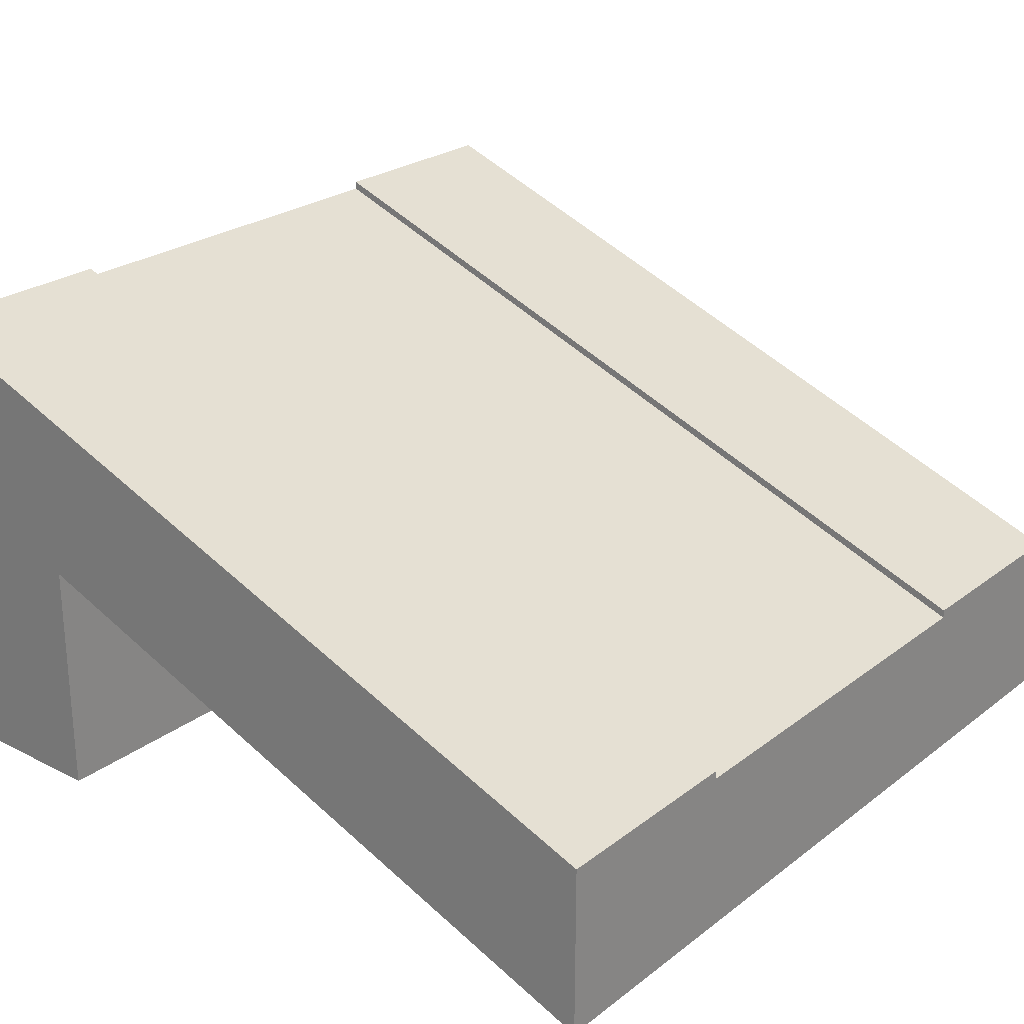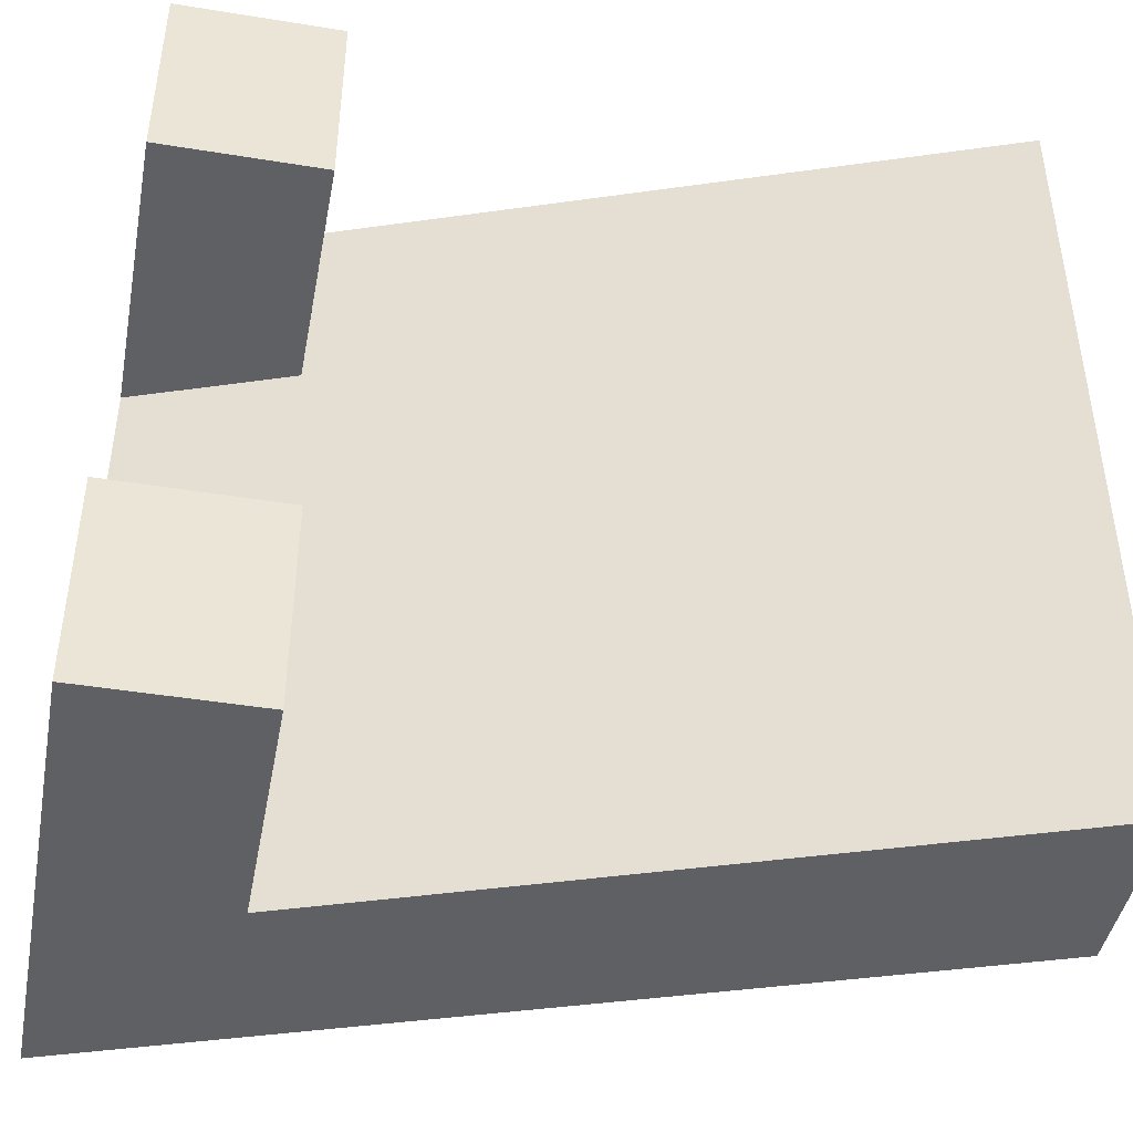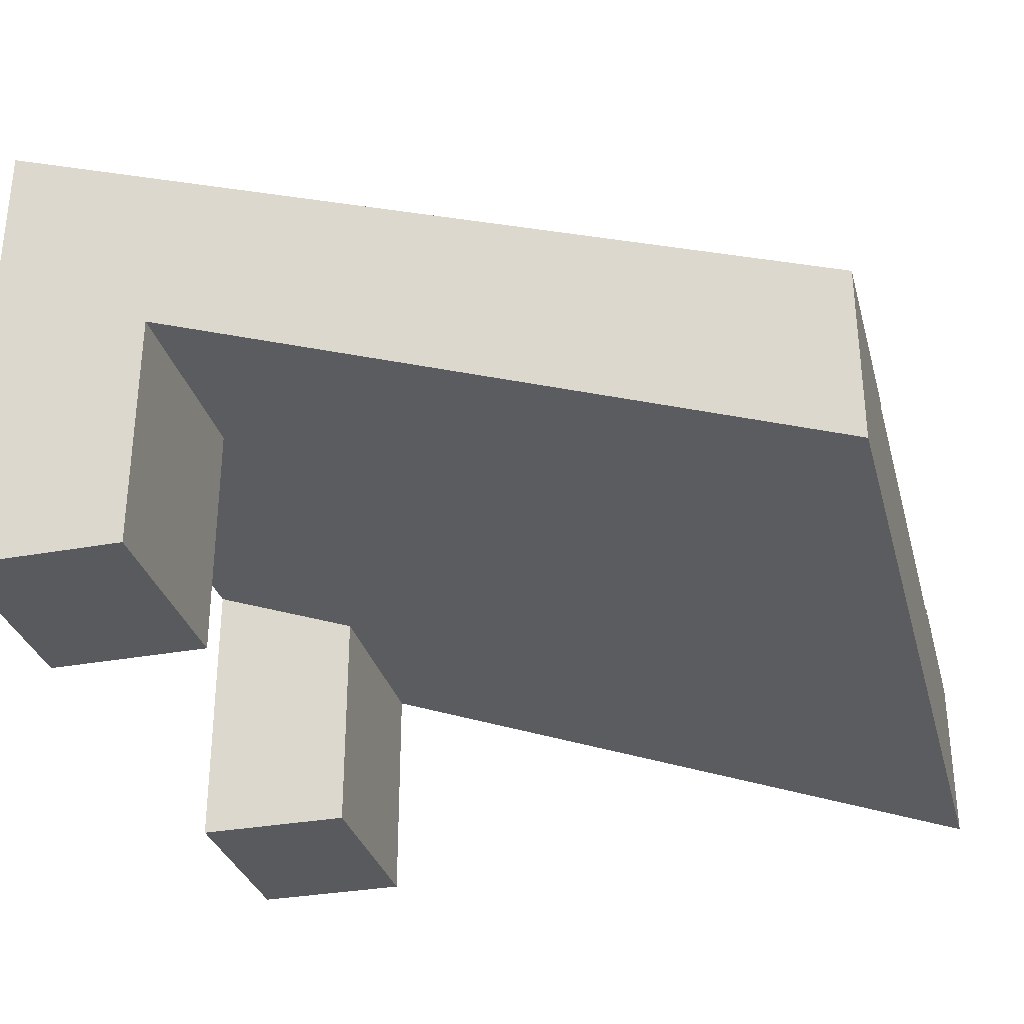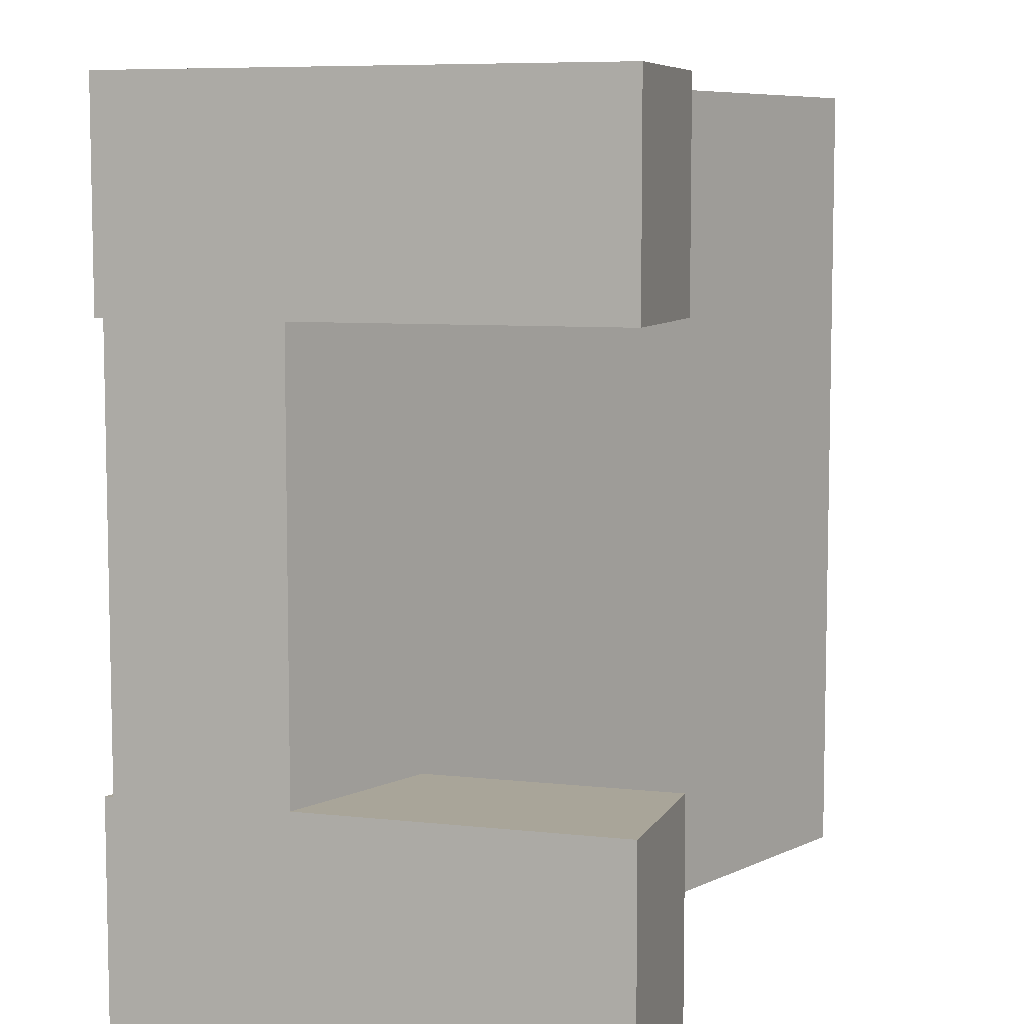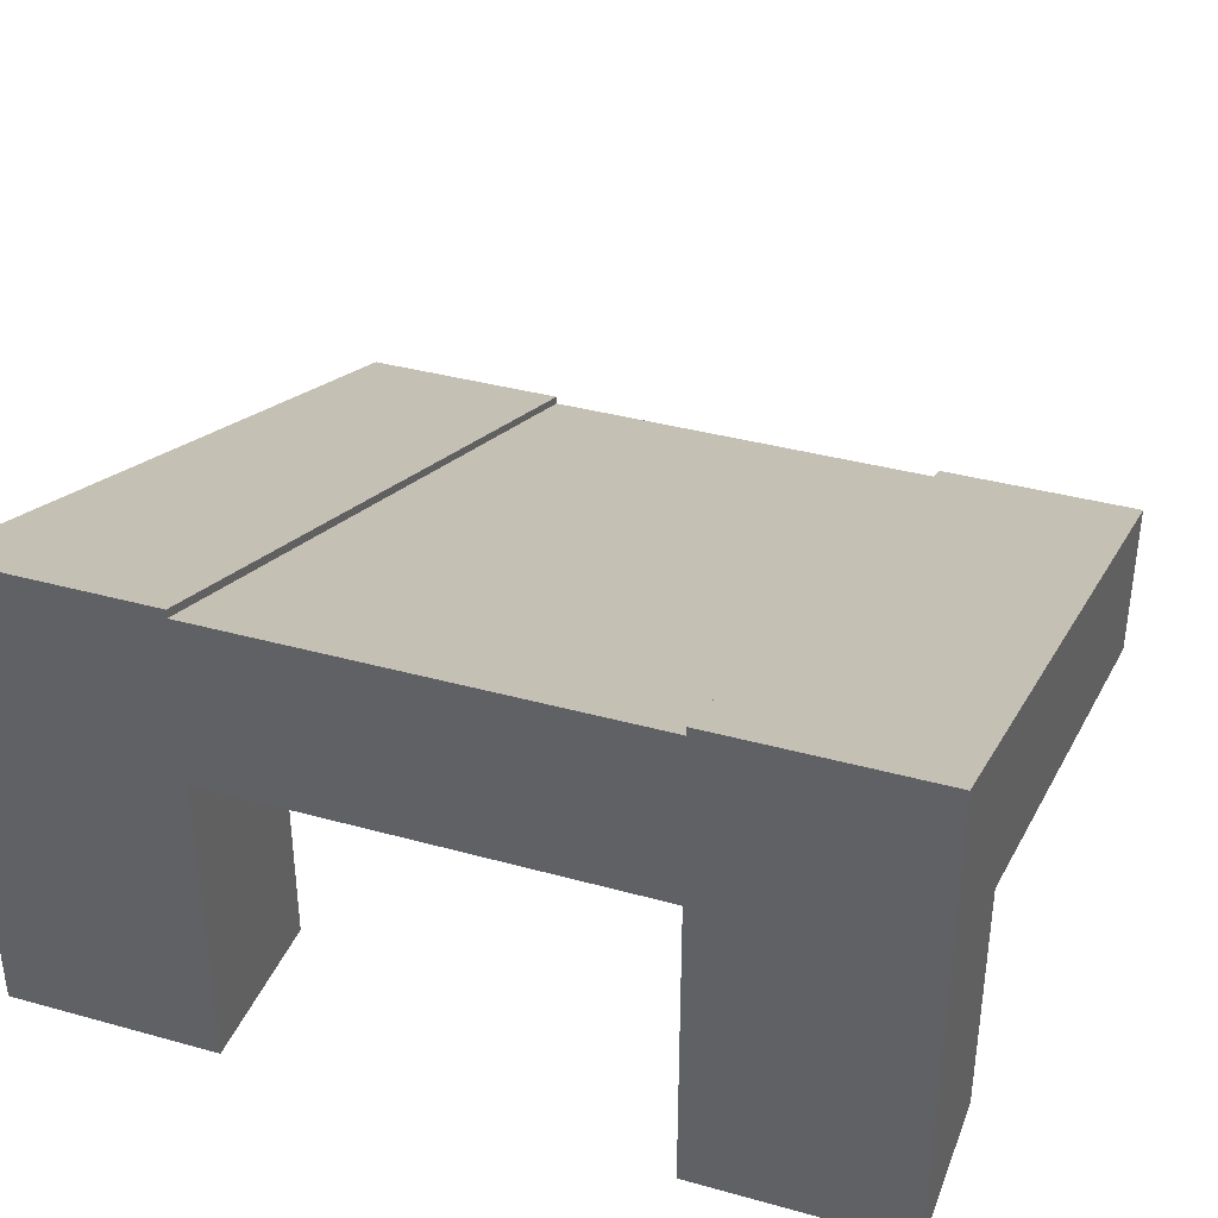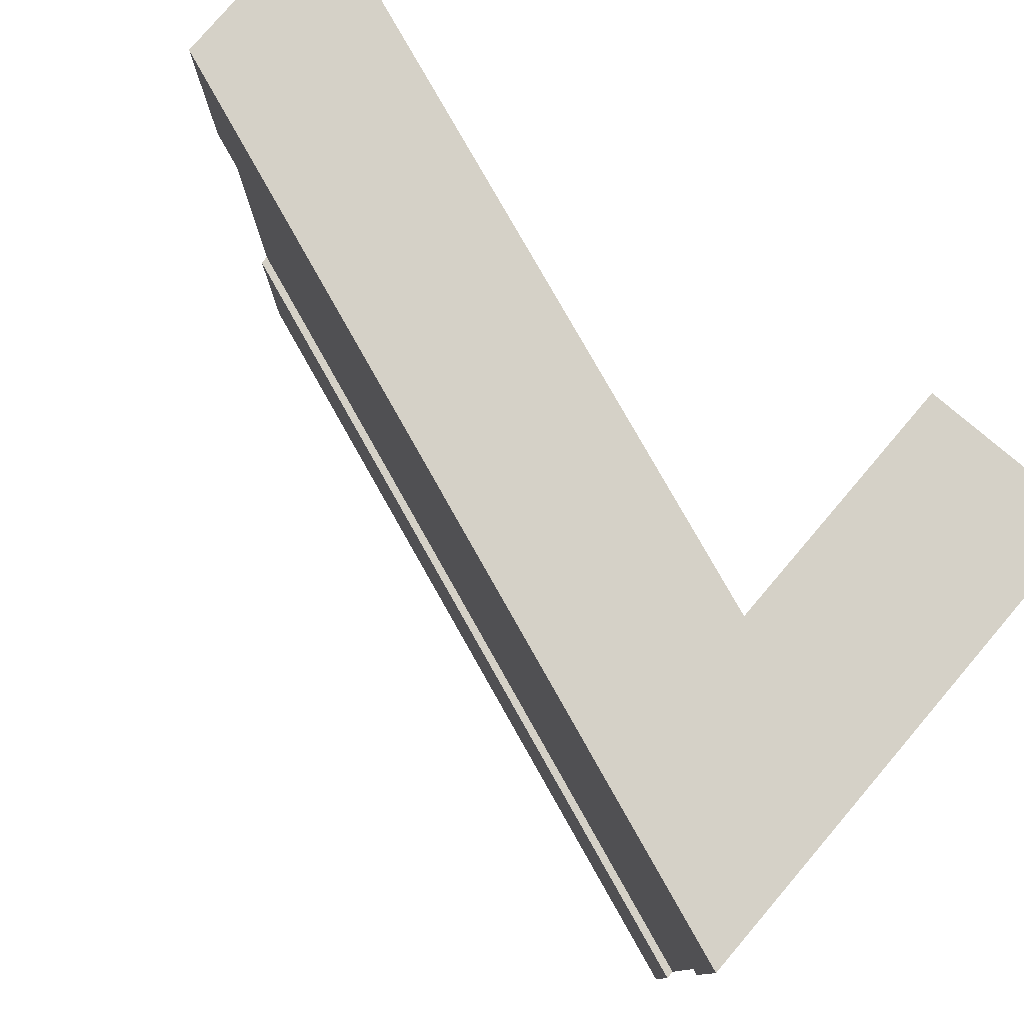
<metadata>
{"format":"obj","ext":"obj","renderer":"f3d","projection":"perspective","resolution":1024,"background":"white","views":[{"elev":25.0,"azim":39.6,"up":"+Y"},{"elev":-44.0,"azim":-10.8,"up":"+Z"},{"elev":-31.6,"azim":14.7,"up":"+Y"},{"elev":7.4,"azim":-72.3,"up":"+Z"},{"elev":36.8,"azim":-70.3,"up":"+Y"},{"elev":79.0,"azim":-139.6,"up":"+Z"}]}
</metadata>
<code>
o roadTile_246
v 0 1.1 -2.25
v 0.5915 0.8831 -2.25
v 0.5915 0.8831 -3
v 3 0 -3
v 3 0 -0
v 0.5915 0.8831 0
v 0.5915 0.8831 -0.75
v 0 1.1 -0.75
v 0 0 -2.25
v 0.5915 0 -2.25
v 0 0 -0.75
v 0 0 -0
v 0 1.73 0
v 0 1.73 -0.75
v 0 1.7 -0.75
v 0 1.4 -0.75
v 0 1.4 -2.25
v 0 1.7 -2.25
v 0 1.73 -2.25
v 0 1.73 -3
v 0 0 -3
v 0.5915 0 -0.75
v 0.5915 0 -0
v 3 0.63 0
v 3 0.63 -2.25
v 3 0.6 -2.25
v 3 0.3 -2.25
v 3 0.3 -0.75
v 3 0.6 -0.75
v 3 0.63 -0.75
v 3 0.63 -3
v 0.5915 0 -3
f 13 6 24
f 28 5 4
f 3 21 20
f 32 3 2 10
f 2 3 4
f 25 19 18 26
f 5 6 7
f 11 8 7 22
f 8 11 12
f 12 13 8
f 13 14 15
f 15 16 13
f 13 16 8
f 21 9 1
f 19 20 18
f 20 21 1
f 18 20 17
f 17 20 1
f 23 12 11 22
f 4 31 26 27
f 30 14 13 24
f 13 12 6
f 12 23 6
f 6 5 24
f 31 25 26
f 29 24 5 28
f 30 24 29
f 2 4 5 7
f 4 27 28
f 30 29 15 14
f 9 10 2 1
f 21 32 10 9
f 6 23 22 7
f 16 17 1 8
f 31 4 3
f 3 32 21
f 20 31 3
f 19 25 31 20
f 7 8 1 2
f 27 26 29 28
f 16 15 18 17
f 29 26 18 15

</code>
